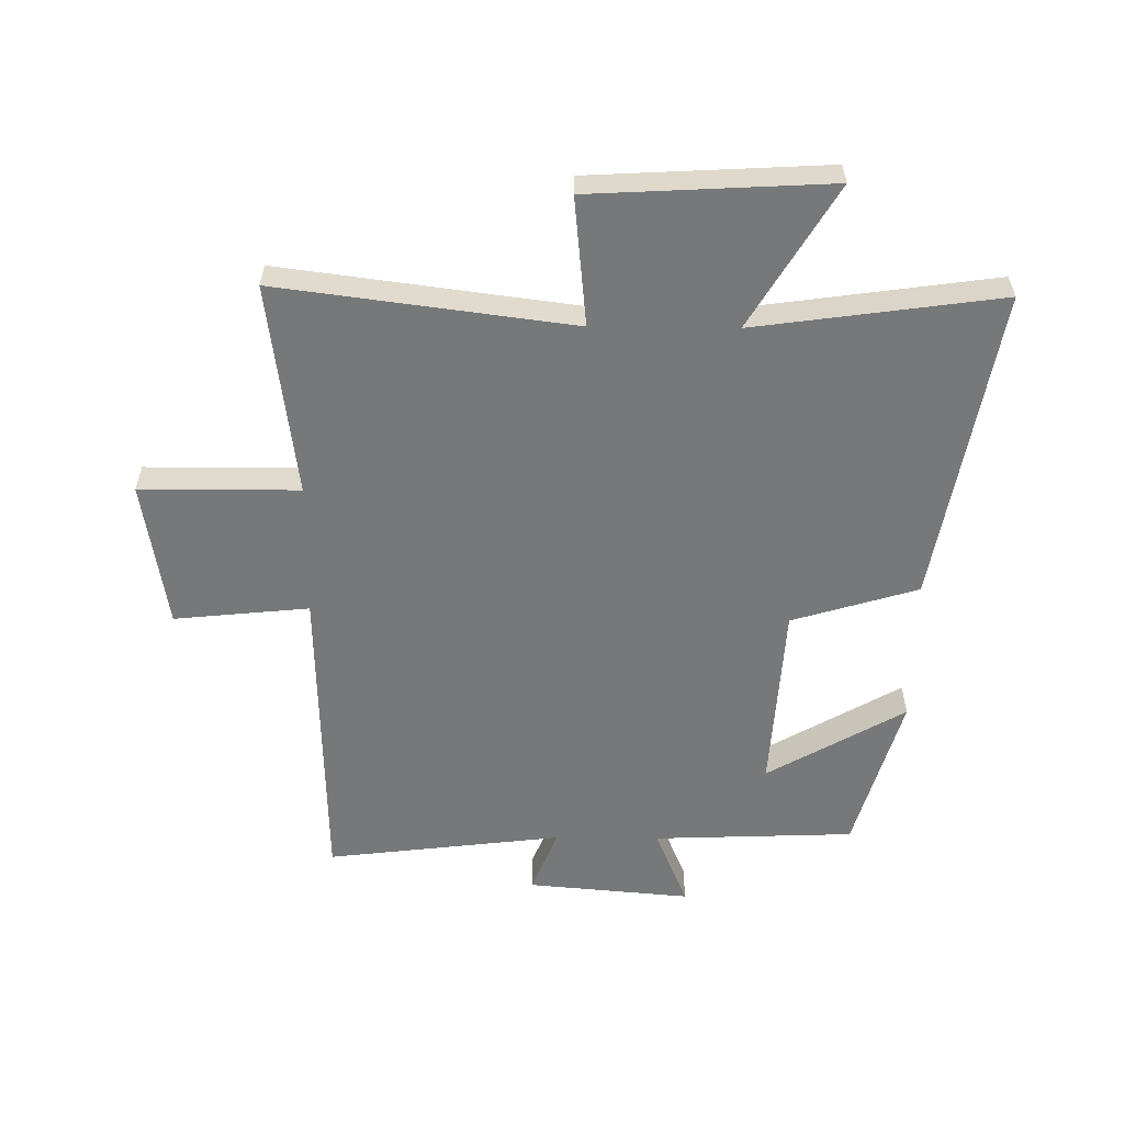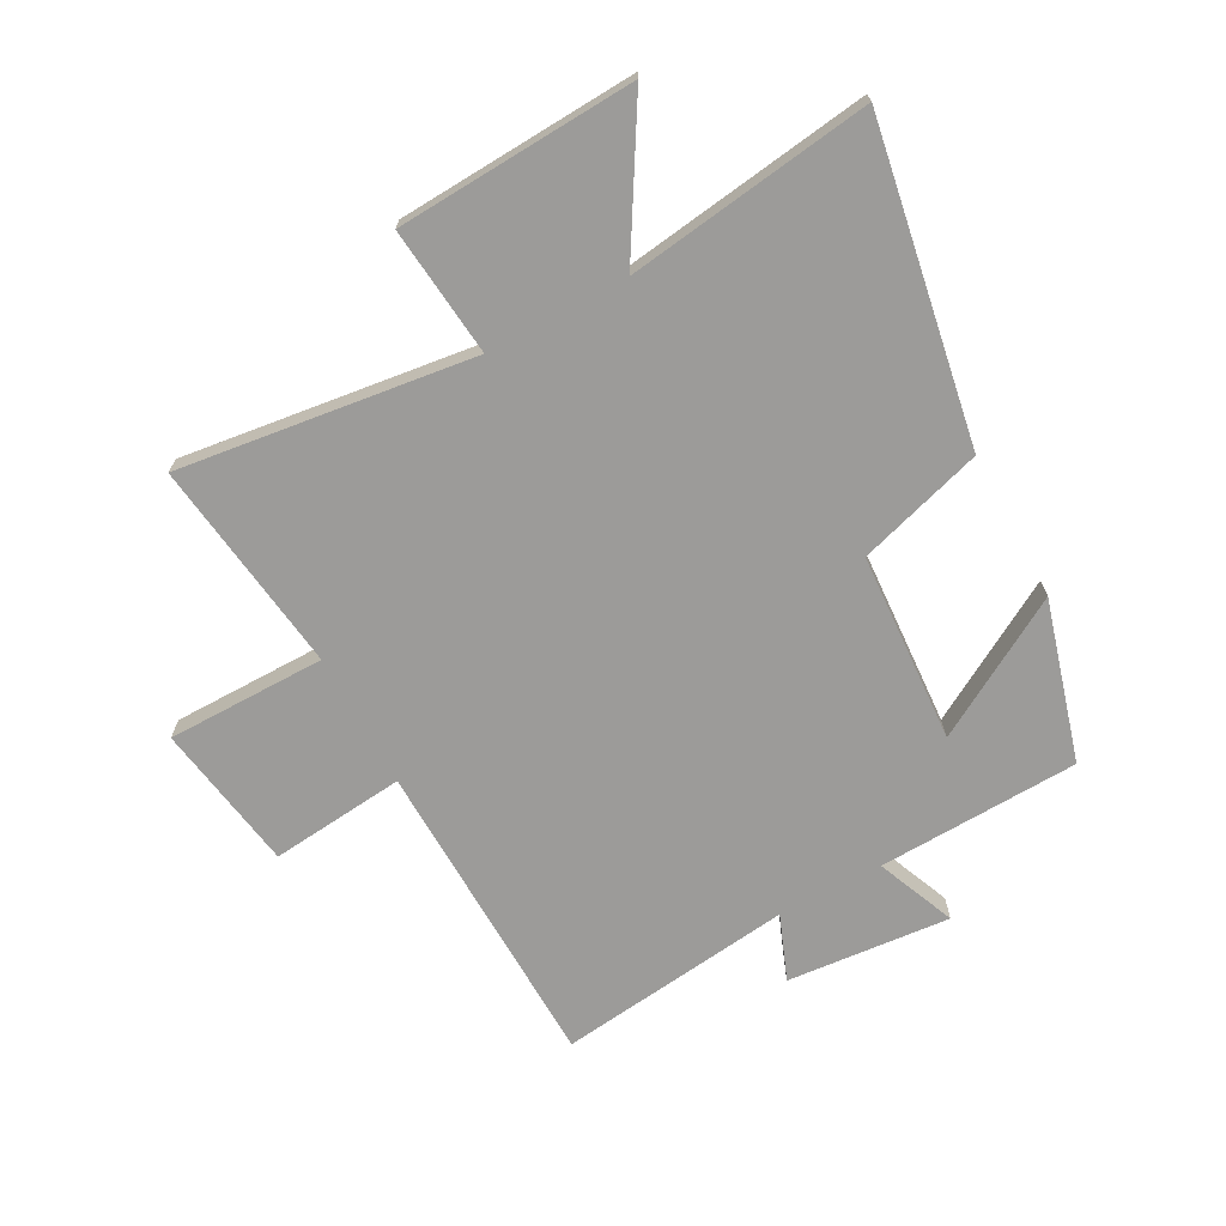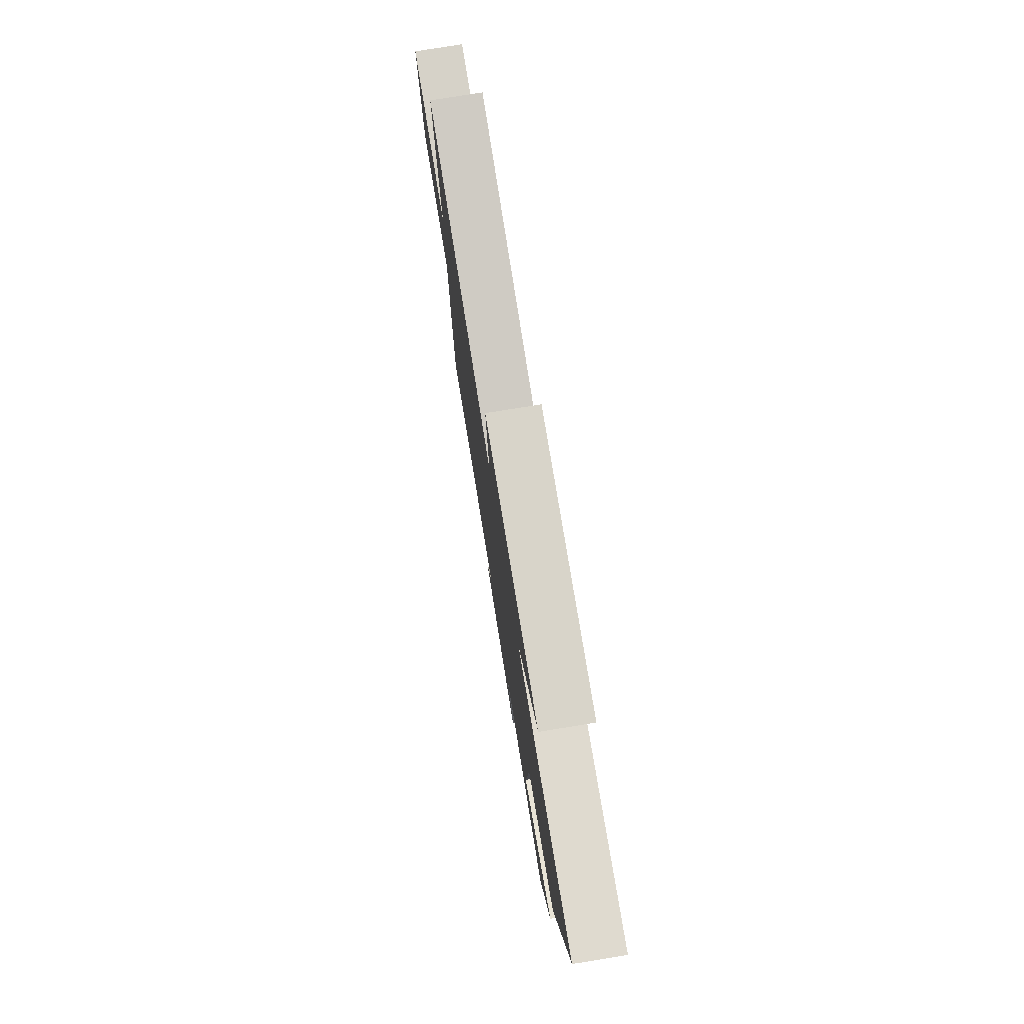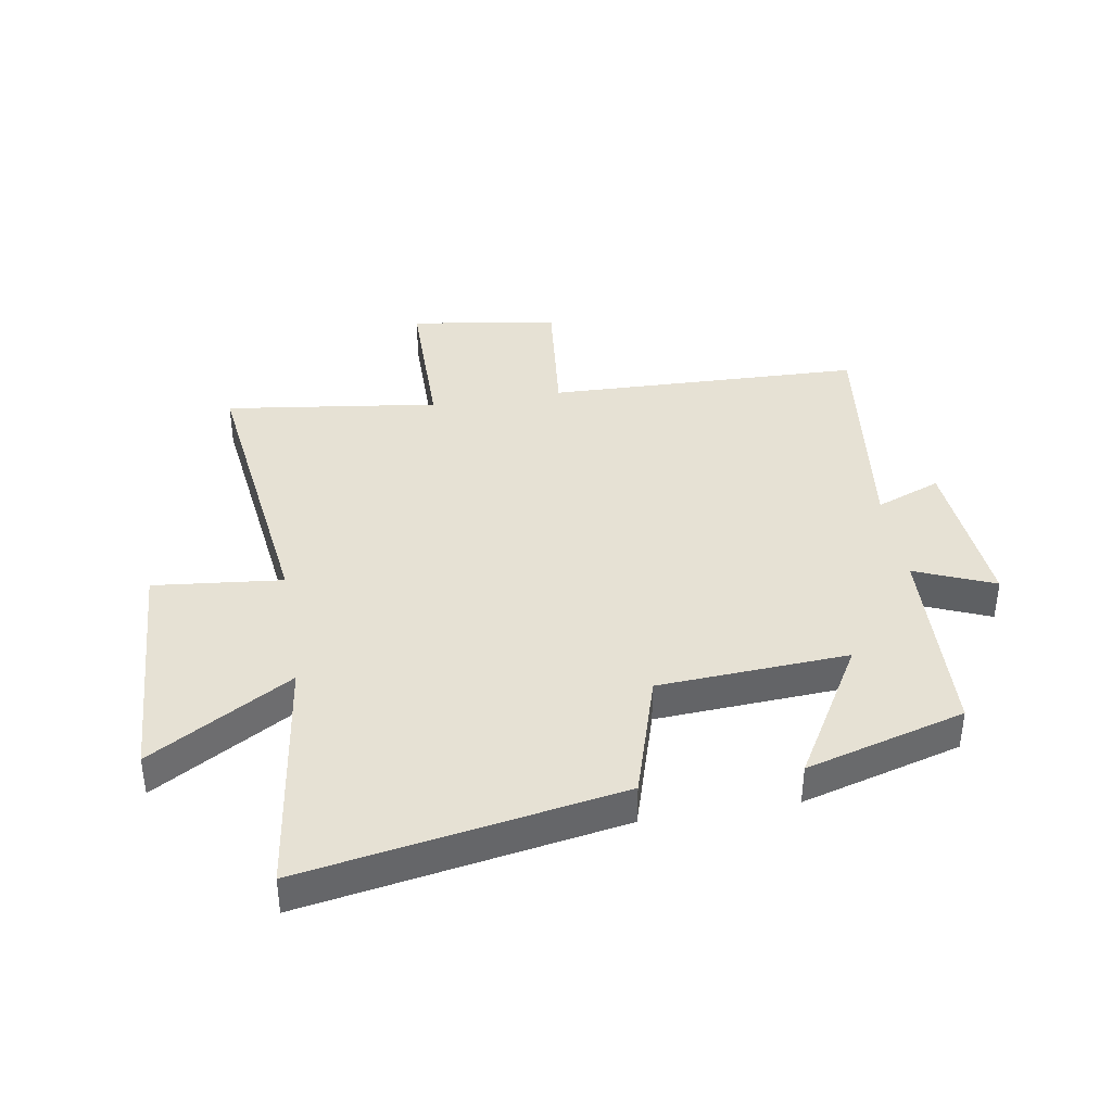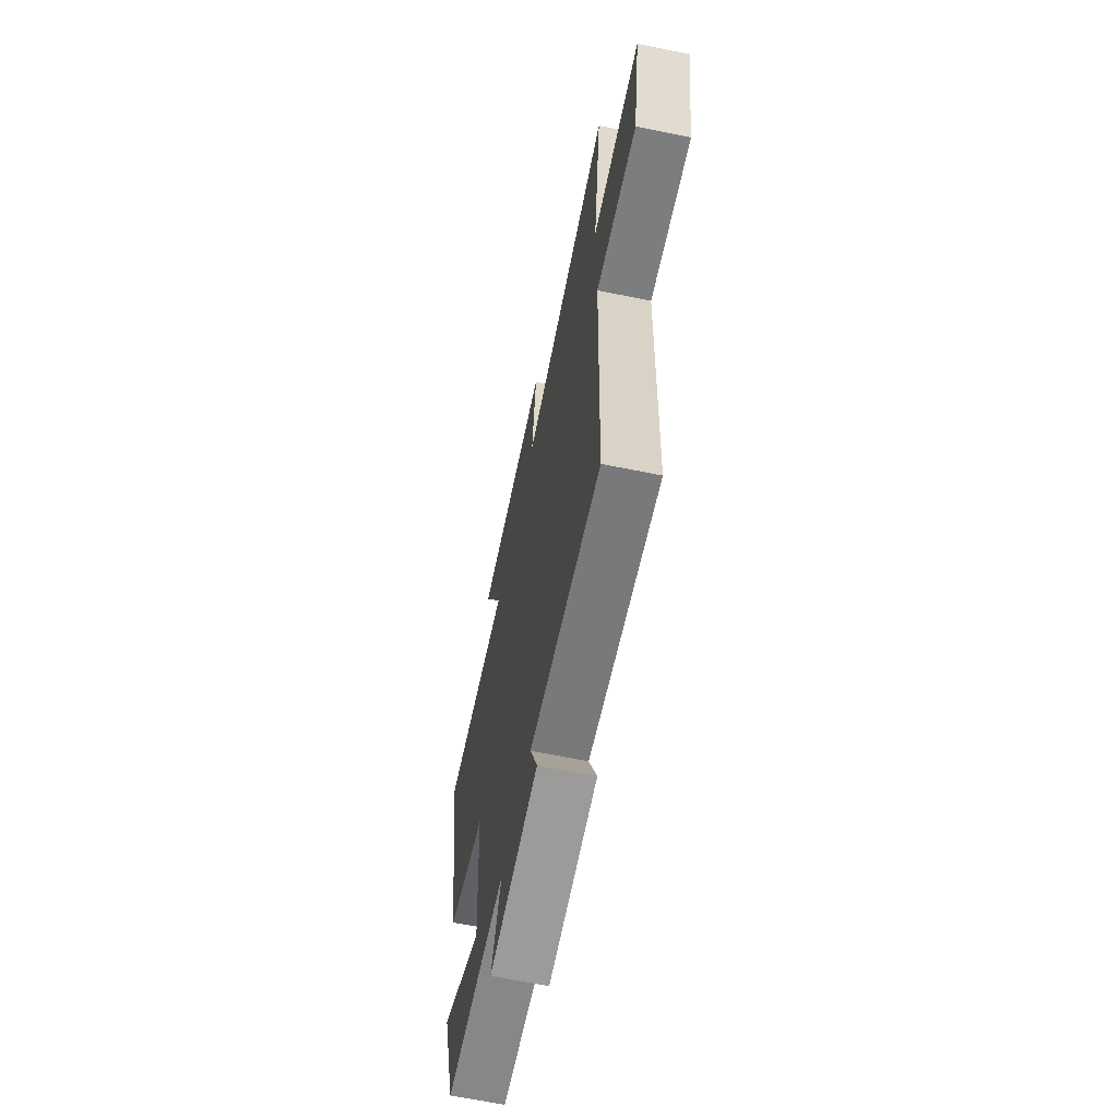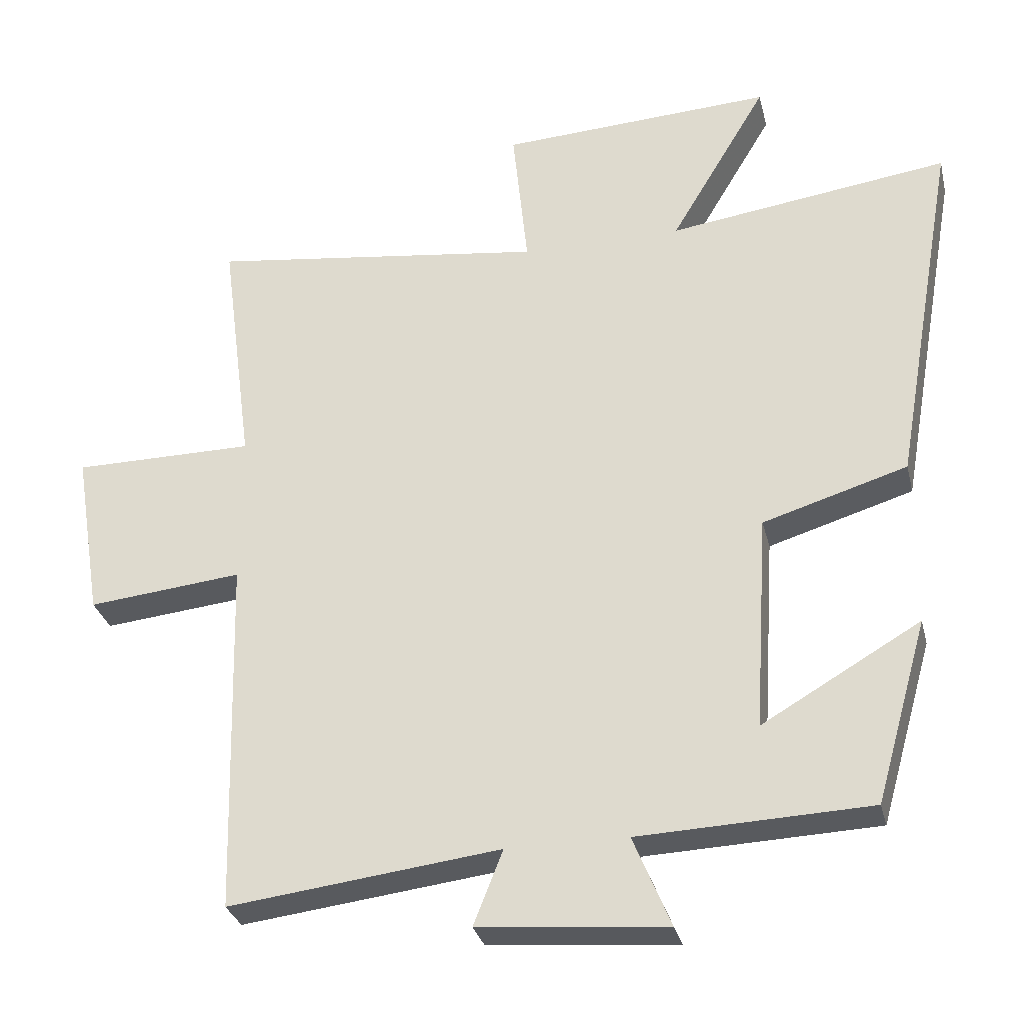
<metadata>
{"format":"obj","ext":"obj","renderer":"f3d","projection":"perspective","resolution":1024,"background":"white","views":[{"elev":-57.4,"azim":-0.6,"up":"+Y"},{"elev":-69.7,"azim":28.4,"up":"+Y"},{"elev":78.1,"azim":80.8,"up":"+Z"},{"elev":39.2,"azim":80.7,"up":"+Y"},{"elev":-64.8,"azim":-101.6,"up":"+Z"},{"elev":-30.5,"azim":13.3,"up":"+Z"}]}
</metadata>
<code>
v -0.547 0.07 0.564
v -0.054 0.07 0.5
v -0.076 0.07 0.716
v 0.324 0.07 0.738
v 0.182 0.07 0.5
v 0.593 0.07 0.557
v 0.5 0.07 0.028
v 0.289 0.07 -0.036
v 0.269 0.07 -0.354
v 0.5 0.07 -0.22
v 0.424 0.07 -0.487
v 0.086 0.07 -0.5
v 0.141 0.07 -0.633
v -0.133 0.07 -0.609
v -0.09 0.07 -0.5
v -0.486 0.07 -0.548
v -0.5 0.07 -0.02
v -0.726 0.07 -0.043
v -0.766 0.07 0.205
v -0.5 0.07 0.206
v -0.547 0 0.564
v -0.054 0 0.5
v -0.076 0 0.716
v 0.324 0 0.738
v 0.182 0 0.5
v 0.593 0 0.557
v 0.5 0 0.028
v 0.289 0 -0.036
v 0.269 0 -0.354
v 0.5 0 -0.22
v 0.424 0 -0.487
v 0.086 0 -0.5
v 0.141 0 -0.633
v -0.133 0 -0.609
v -0.09 0 -0.5
v -0.486 0 -0.548
v -0.5 0 -0.02
v -0.726 0 -0.043
v -0.766 0 0.205
v -0.5 0 0.206
f 17 18 19 20
f 15 16 17 20
f 15 20 1 2
f 12 13 14 15
f 12 15 2
f 9 10 11 12
f 8 9 12 2
f 5 6 7 8
f 5 8 2 3
f 3 4 5
f 40 39 38 37
f 40 37 36 35
f 22 21 40 35
f 35 34 33 32
f 22 35 32
f 32 31 30 29
f 22 32 29 28
f 28 27 26 25
f 23 22 28 25
f 25 24 23
f 1 21 22 2
f 2 22 23 3
f 3 23 24 4
f 4 24 25 5
f 5 25 26 6
f 6 26 27 7
f 7 27 28 8
f 8 28 29 9
f 9 29 30 10
f 10 30 31 11
f 11 31 32 12
f 12 32 33 13
f 13 33 34 14
f 14 34 35 15
f 15 35 36 16
f 16 36 37 17
f 17 37 38 18
f 18 38 39 19
f 19 39 40 20
f 20 40 21 1

</code>
